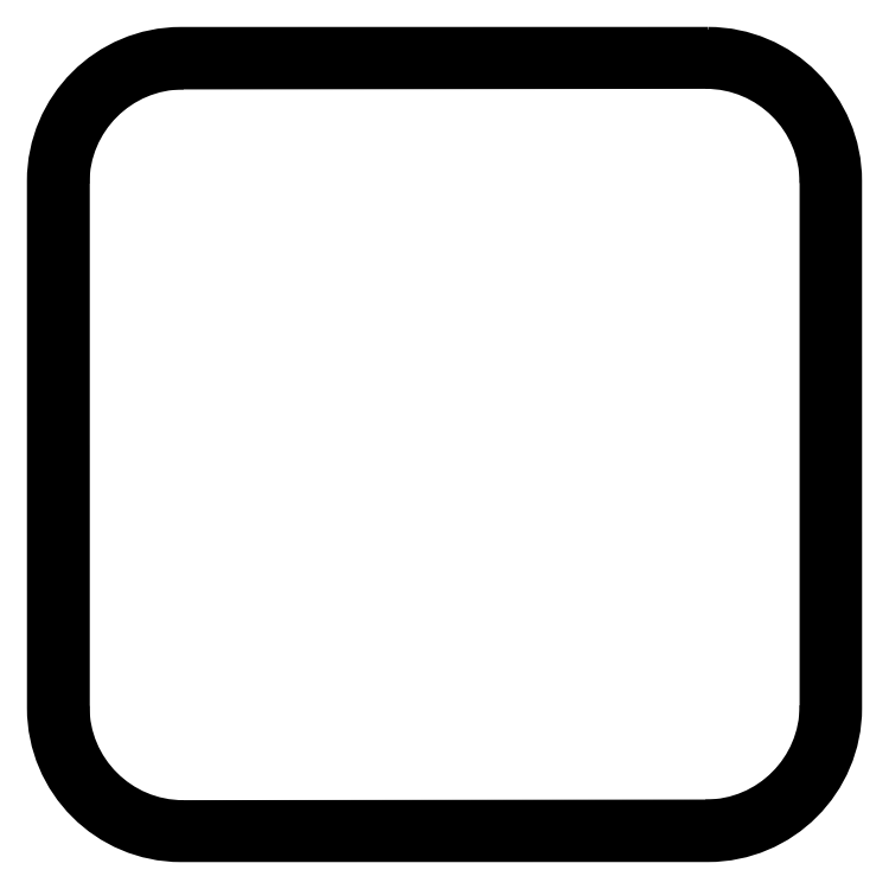
<metadata>
{"format":"dxf","ext":"dxf","renderer":"ezdxf+matplotlib","layout":"modelspace","background":"white","min_lineweight":24,"dpi":150}
</metadata>
<code>
0
SECTION
2
ENTITIES
0
LWPOLYLINE
8
0
90
8
70
1
43
0
10
61.14
20
1098
10
-61.14
20
1098
42
0.4139
10
-90.02
20
1069
10
-90.01
20
946.9
42
0.4139
10
-61.14
20
918
10
61.14
20
918
42
0.4139
10
90.02
20
946.9
10
90.01
20
1069
42
0.4139
0
ARC
8
0
10
60.64
20
947.4
30
0
40
28.64
210
0
220
0
230
1
50
270
51
360
0
ARC
8
0
10
-60.62
20
947.2
30
0
40
28.64
210
0
220
0
230
1
50
180
51
270
0
ARC
8
0
10
60.64
20
1069
30
0
40
28.64
210
0
220
-0
230
1
50
0.04722
51
89.98
0
ARC
8
0
10
-60.62
20
1069
30
0
40
28.64
210
0
220
0
230
1
50
90.05
51
180
0
LINE
8
0
10
-89.26
20
947.2
30
0
11
-89.26
21
1069
31
0
0
LINE
8
0
10
-89.26
20
947.2
30
0
11
-89.26
21
1069
31
0
0
LINE
8
0
10
-60.62
20
918.6
30
0
11
60.66
21
918.7
31
0
0
LINE
8
0
10
89.28
20
1069
30
0
11
89.28
21
947.4
31
0
0
LINE
8
0
10
-60.64
20
1097
30
0
11
60.64
21
1097
31
0
0
ENDSEC
0
EOF

</code>
